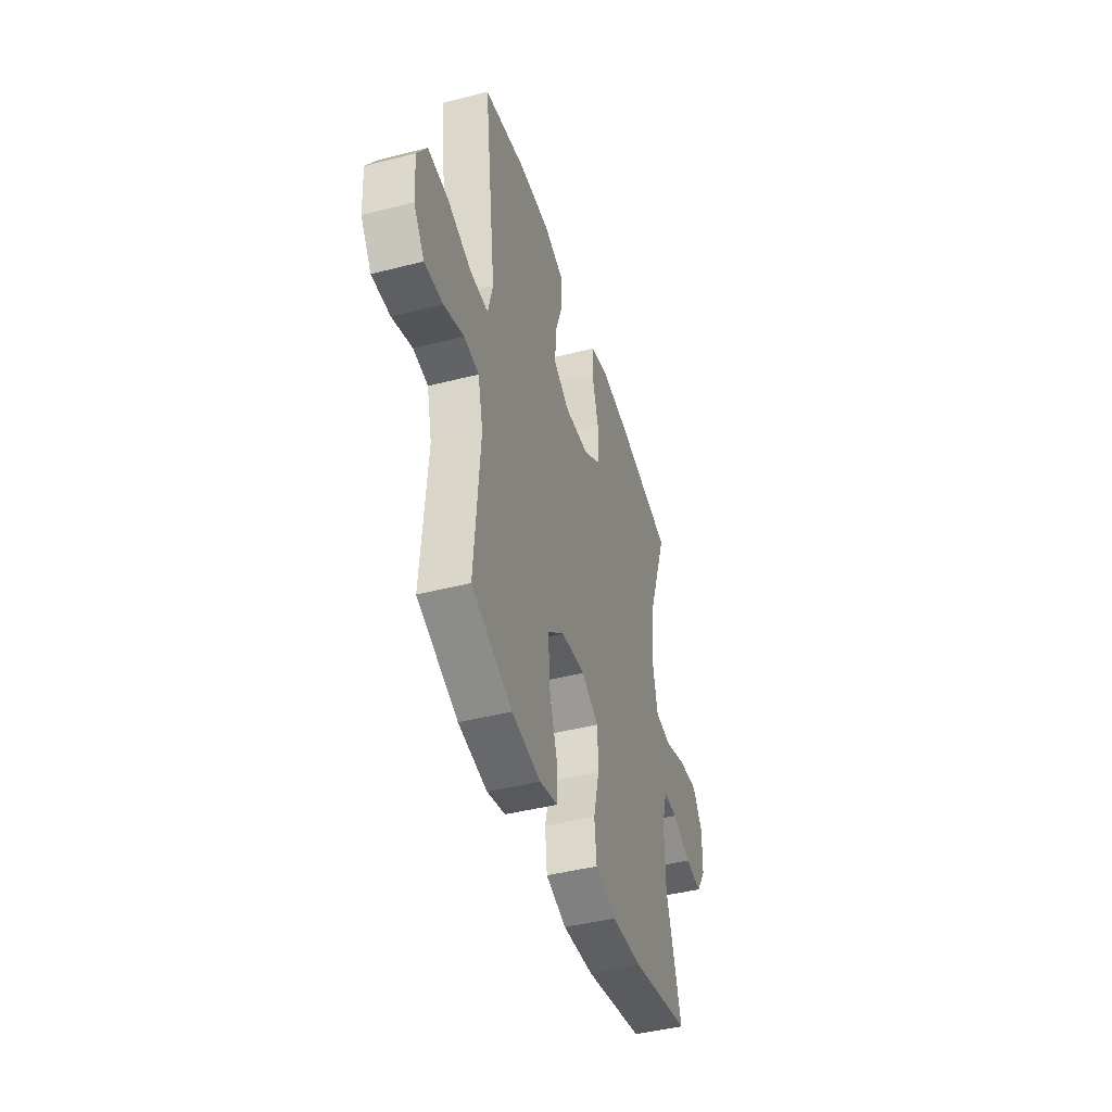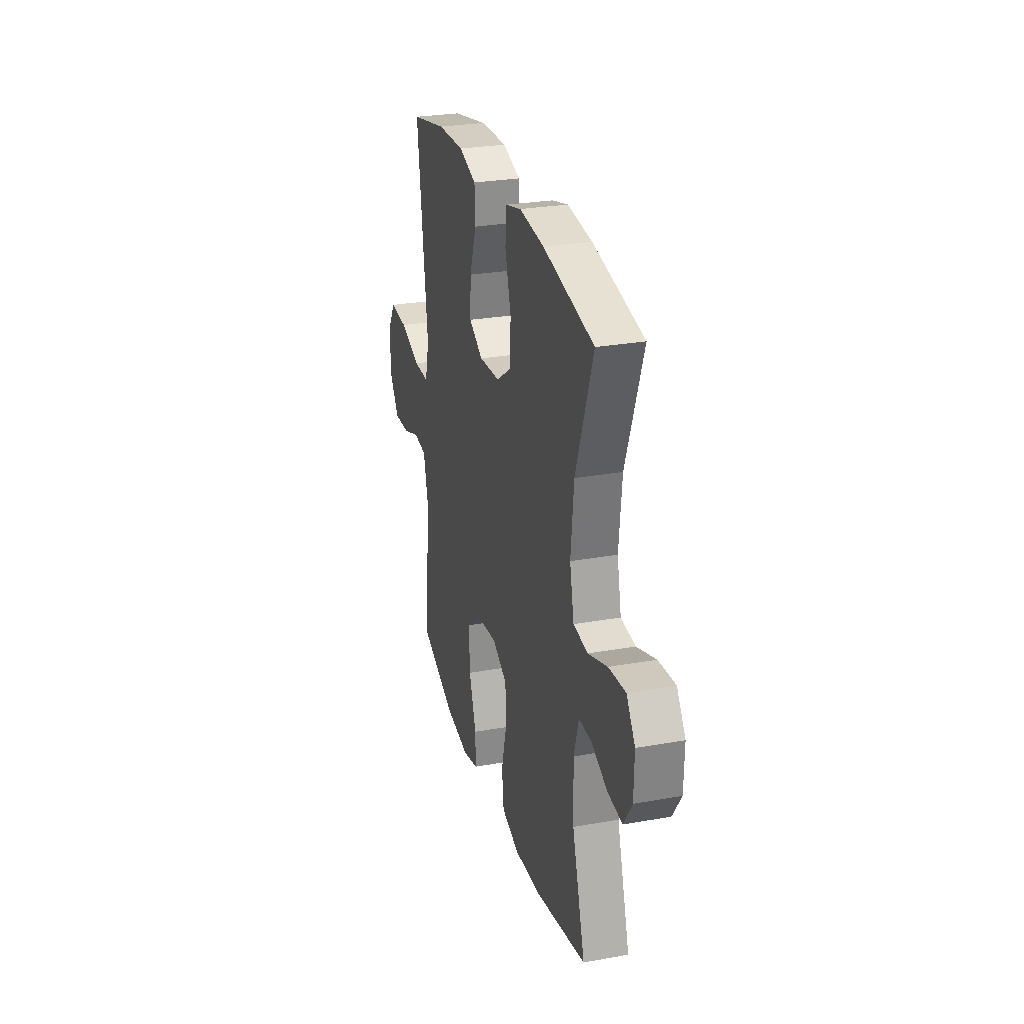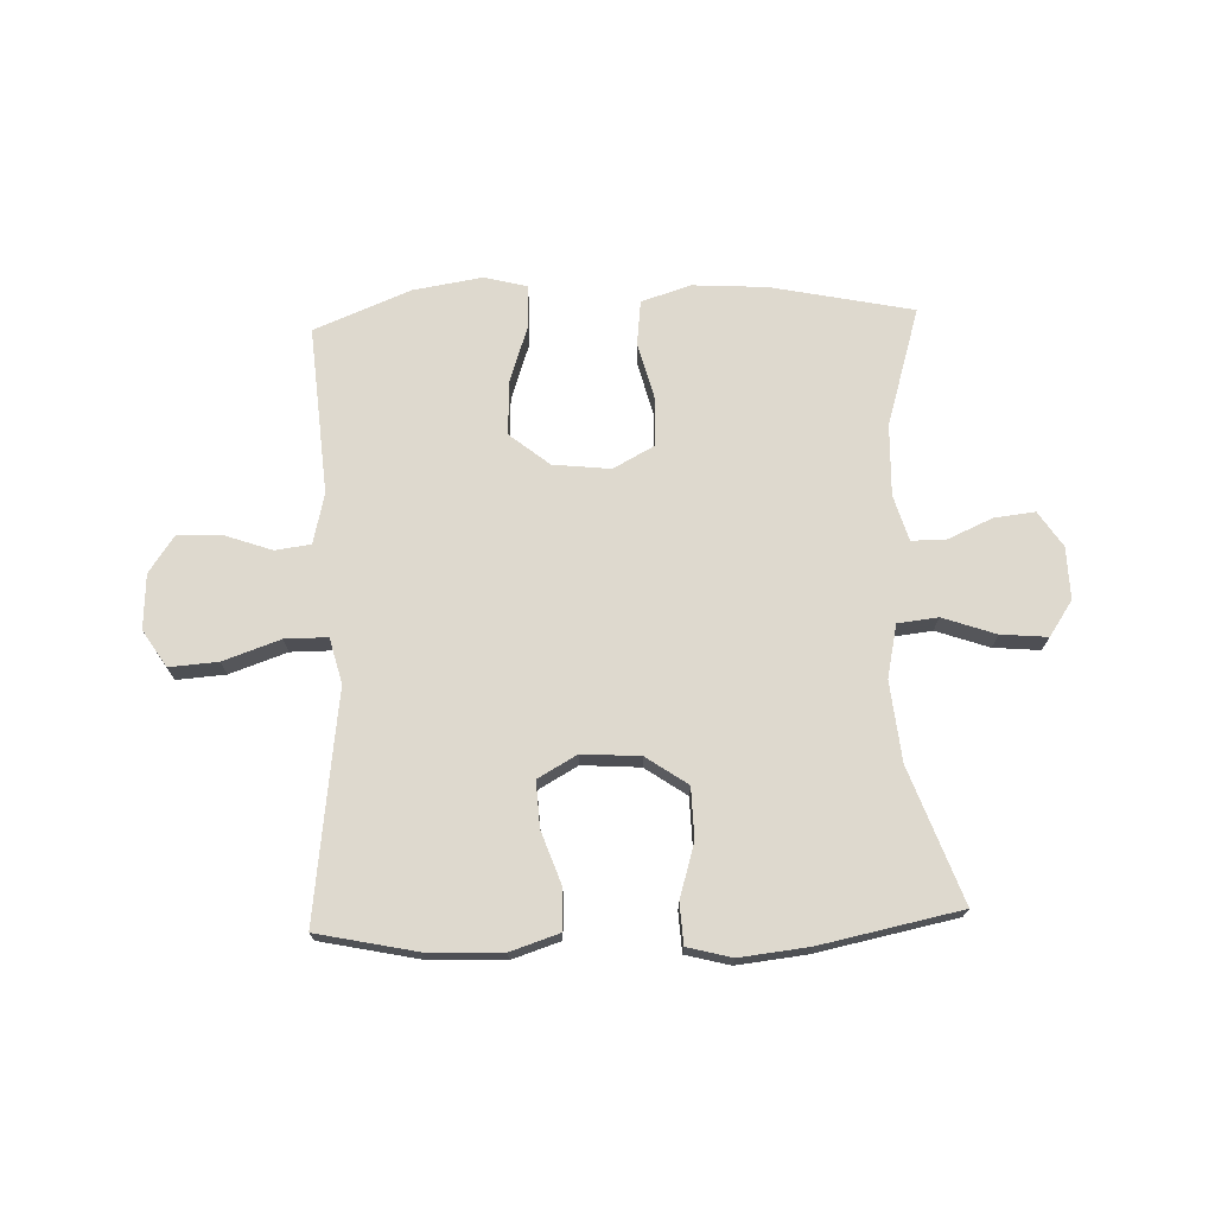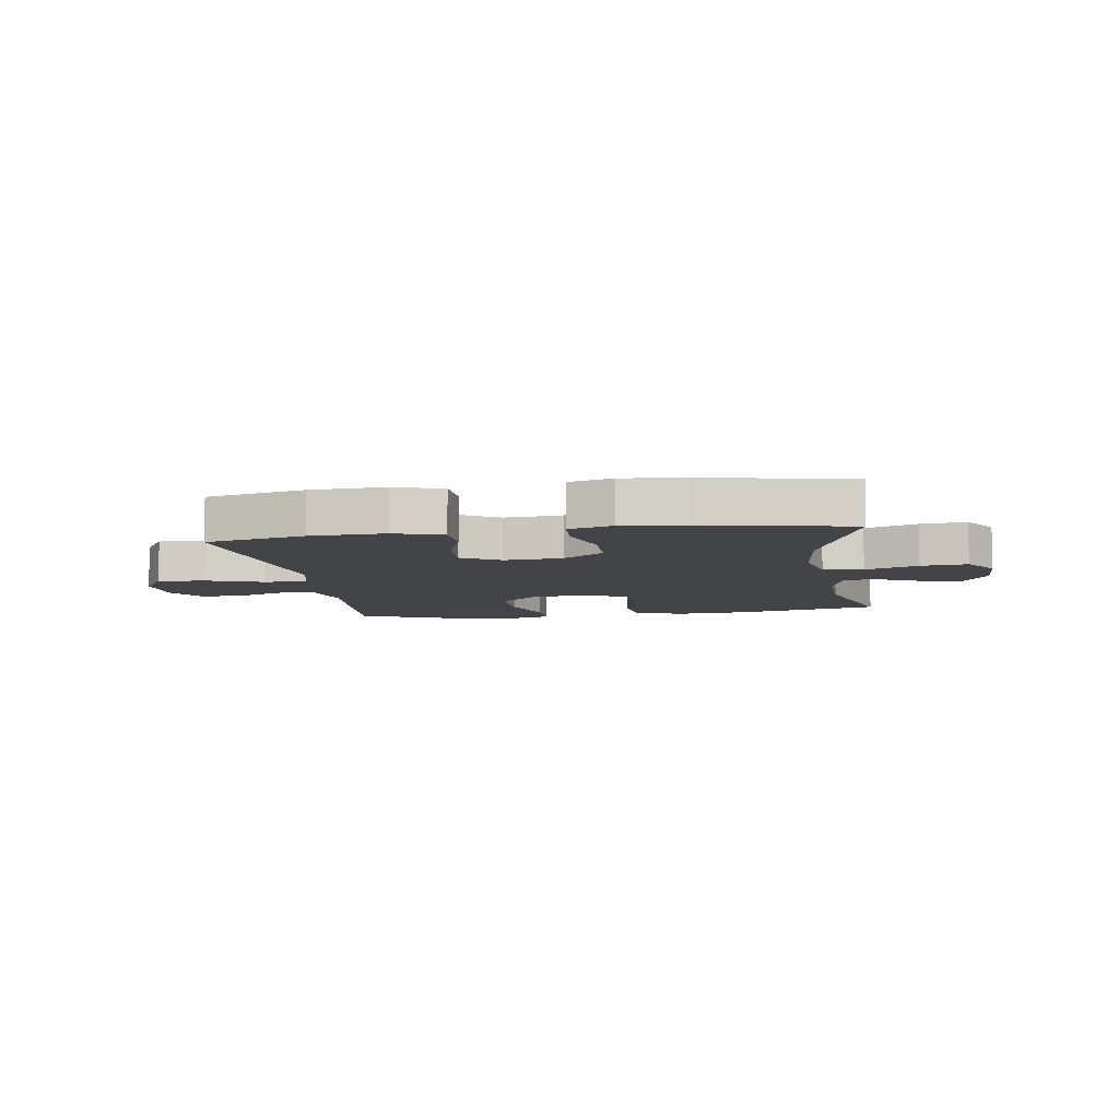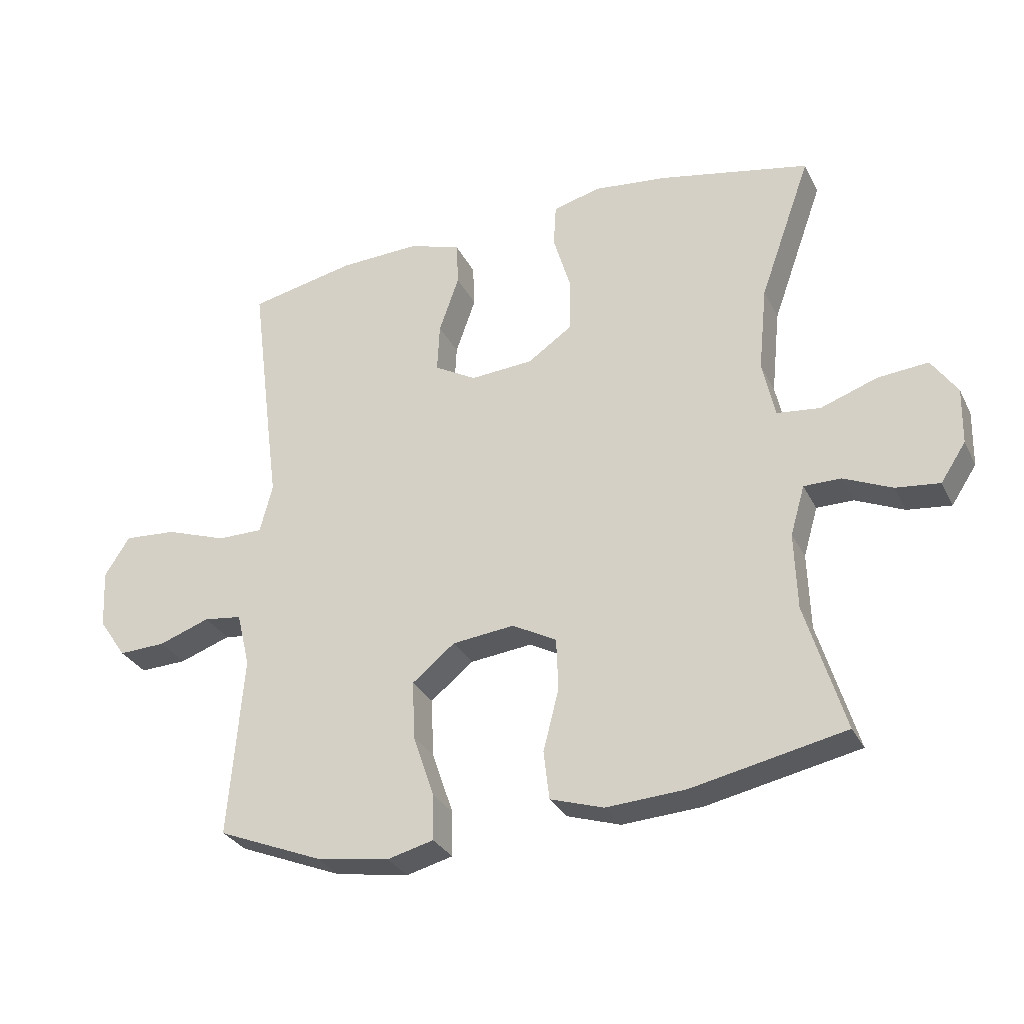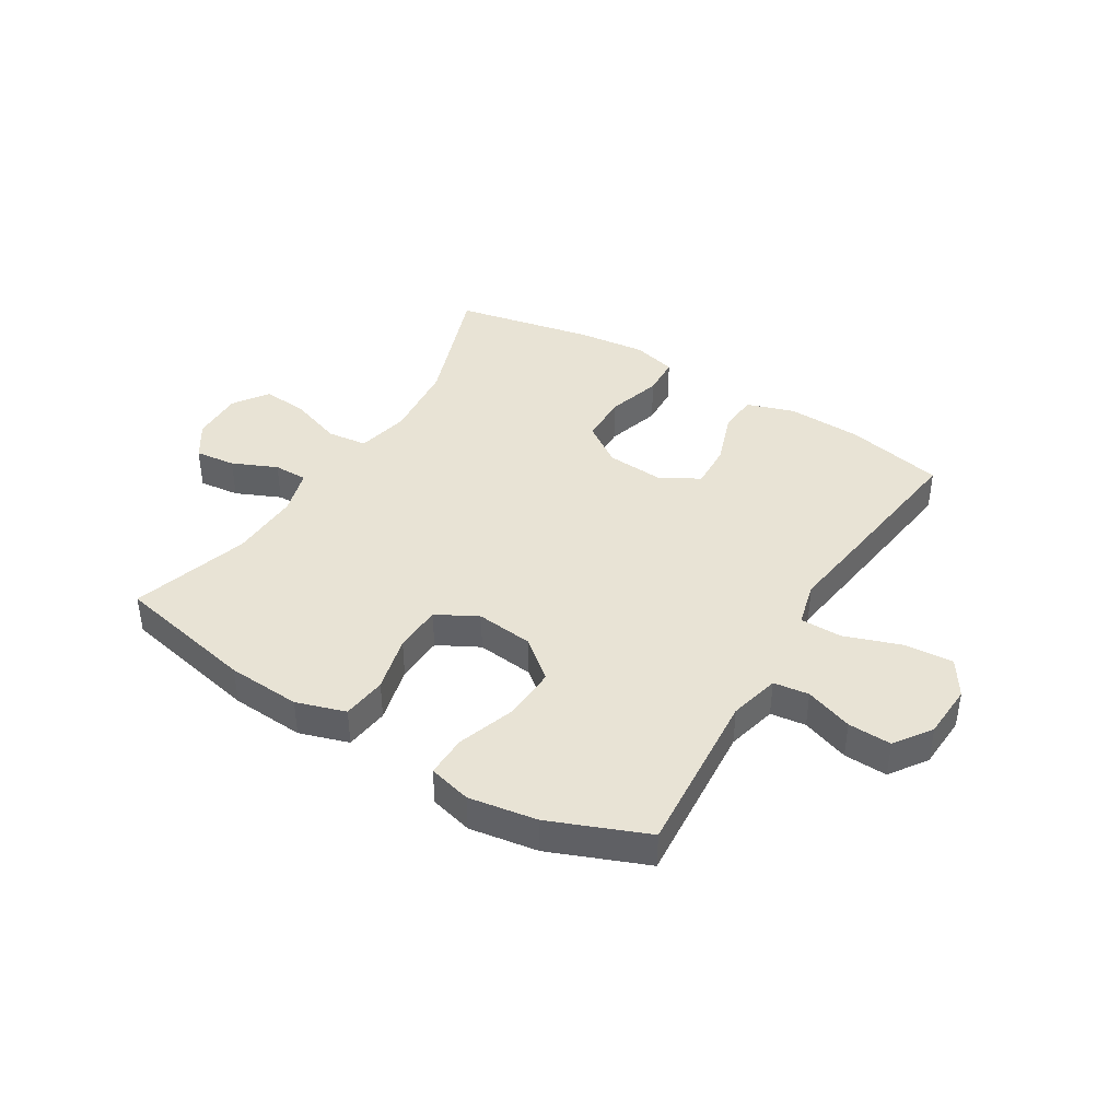
<metadata>
{"format":"obj","ext":"obj","renderer":"f3d","projection":"perspective","resolution":1024,"background":"white","views":[{"elev":-43.9,"azim":-73.3,"up":"+Z"},{"elev":27.6,"azim":74.6,"up":"+Z"},{"elev":71.6,"azim":-2.1,"up":"+Y"},{"elev":-8.1,"azim":8.8,"up":"+Y"},{"elev":-30.1,"azim":22.7,"up":"+Z"},{"elev":41.0,"azim":-148.5,"up":"+Y"}]}
</metadata>
<code>
v 0.5 0.07 0.5
v 0.418 0.07 0.271
v 0.404 0.07 0.134
v 0.424 0.07 0.043
v 0.493 0.07 0.035
v 0.584 0.07 0.067
v 0.664 0.07 0.074
v 0.705 0.07 0.014
v 0.703 0.07 -0.076
v 0.663 0.07 -0.137
v 0.593 0.07 -0.129
v 0.516 0.07 -0.095
v 0.457 0.07 -0.095
v 0.434 0.07 -0.174
v 0.438 0.07 -0.296
v 0.5 0.07 -0.5
v 0.256 0.07 -0.551
v 0.129 0.07 -0.559
v 0.044 0.07 -0.532
v 0.035 0.07 -0.455
v 0.06 0.07 -0.357
v 0.057 0.07 -0.274
v -0.014 0.07 -0.236
v -0.113 0.07 -0.247
v -0.181 0.07 -0.302
v -0.177 0.07 -0.395
v -0.143 0.07 -0.495
v -0.142 0.07 -0.567
v -0.216 0.07 -0.586
v -0.334 0.07 -0.567
v -0.5 0.07 -0.5
v -0.477 0.07 -0.211
v -0.498 0.07 -0.124
v -0.559 0.07 -0.116
v -0.641 0.07 -0.145
v -0.716 0.07 -0.148
v -0.76 0.07 -0.084
v -0.765 0.07 0.01
v -0.725 0.07 0.073
v -0.641 0.07 0.067
v -0.543 0.07 0.033
v -0.47 0.07 0.033
v -0.45 0.07 0.111
v -0.466 0.07 0.233
v -0.5 0.07 0.5
v -0.33 0.07 0.536
v -0.201 0.07 0.541
v -0.118 0.07 0.514
v -0.115 0.07 0.444
v -0.147 0.07 0.353
v -0.151 0.07 0.275
v -0.084 0.07 0.237
v 0.016 0.07 0.244
v 0.087 0.07 0.293
v 0.089 0.07 0.379
v 0.061 0.07 0.473
v 0.065 0.07 0.542
v 0.141 0.07 0.562
v 0.259 0.07 0.549
v 0.5 0 0.5
v 0.418 0 0.271
v 0.404 0 0.134
v 0.424 0 0.043
v 0.493 0 0.035
v 0.584 0 0.067
v 0.664 0 0.074
v 0.705 0 0.014
v 0.703 0 -0.076
v 0.663 0 -0.137
v 0.593 0 -0.129
v 0.516 0 -0.095
v 0.457 0 -0.095
v 0.434 0 -0.174
v 0.438 0 -0.296
v 0.5 0 -0.5
v 0.256 0 -0.551
v 0.129 0 -0.559
v 0.044 0 -0.532
v 0.035 0 -0.455
v 0.06 0 -0.357
v 0.057 0 -0.274
v -0.014 0 -0.236
v -0.113 0 -0.247
v -0.181 0 -0.302
v -0.177 0 -0.395
v -0.143 0 -0.495
v -0.142 0 -0.567
v -0.216 0 -0.586
v -0.334 0 -0.567
v -0.5 0 -0.5
v -0.477 0 -0.211
v -0.498 0 -0.124
v -0.559 0 -0.116
v -0.641 0 -0.145
v -0.716 0 -0.148
v -0.76 0 -0.084
v -0.765 0 0.01
v -0.725 0 0.073
v -0.641 0 0.067
v -0.543 0 0.033
v -0.47 0 0.033
v -0.45 0 0.111
v -0.466 0 0.233
v -0.5 0 0.5
v -0.33 0 0.536
v -0.201 0 0.541
v -0.118 0 0.514
v -0.115 0 0.444
v -0.147 0 0.353
v -0.151 0 0.275
v -0.084 0 0.237
v 0.016 0 0.244
v 0.087 0 0.293
v 0.089 0 0.379
v 0.061 0 0.473
v 0.065 0 0.542
v 0.141 0 0.562
v 0.259 0 0.549
f 58 59 1 2
f 55 56 57 58
f 54 55 58 2
f 53 54 2 3
f 52 53 3 4
f 47 48 49 50
f 47 50 51
f 46 47 51
f 43 44 45 46
f 42 43 46 51
f 38 39 40 41
f 38 41 42
f 37 38 42
f 34 35 36 37
f 33 34 37 42
f 32 33 42 51
f 26 27 28 29
f 25 26 29 30
f 18 19 20 21
f 18 21 22
f 15 16 17 18
f 14 15 18 22
f 13 14 22 23
f 9 10 11 12
f 9 12 13
f 8 9 13
f 5 6 7 8
f 5 8 13 23
f 31 32 51 52
f 25 30 31 52
f 24 25 52
f 24 52 4
f 4 5 23 24
f 61 60 118 117
f 117 116 115 114
f 61 117 114 113
f 62 61 113 112
f 63 62 112 111
f 109 108 107 106
f 110 109 106
f 110 106 105
f 105 104 103 102
f 110 105 102 101
f 100 99 98 97
f 101 100 97
f 101 97 96
f 96 95 94 93
f 101 96 93 92
f 110 101 92 91
f 88 87 86 85
f 89 88 85 84
f 80 79 78 77
f 81 80 77
f 77 76 75 74
f 81 77 74 73
f 82 81 73 72
f 71 70 69 68
f 72 71 68
f 72 68 67
f 67 66 65 64
f 82 72 67 64
f 111 110 91 90
f 111 90 89 84
f 111 84 83
f 63 111 83
f 83 82 64 63
f 1 60 61 2
f 2 61 62 3
f 3 62 63 4
f 4 63 64 5
f 5 64 65 6
f 6 65 66 7
f 7 66 67 8
f 8 67 68 9
f 9 68 69 10
f 10 69 70 11
f 11 70 71 12
f 12 71 72 13
f 13 72 73 14
f 14 73 74 15
f 15 74 75 16
f 16 75 76 17
f 17 76 77 18
f 18 77 78 19
f 19 78 79 20
f 20 79 80 21
f 21 80 81 22
f 22 81 82 23
f 23 82 83 24
f 24 83 84 25
f 25 84 85 26
f 26 85 86 27
f 27 86 87 28
f 28 87 88 29
f 29 88 89 30
f 30 89 90 31
f 31 90 91 32
f 32 91 92 33
f 33 92 93 34
f 34 93 94 35
f 35 94 95 36
f 36 95 96 37
f 37 96 97 38
f 38 97 98 39
f 39 98 99 40
f 40 99 100 41
f 41 100 101 42
f 42 101 102 43
f 43 102 103 44
f 44 103 104 45
f 45 104 105 46
f 46 105 106 47
f 47 106 107 48
f 48 107 108 49
f 49 108 109 50
f 50 109 110 51
f 51 110 111 52
f 52 111 112 53
f 53 112 113 54
f 54 113 114 55
f 55 114 115 56
f 56 115 116 57
f 57 116 117 58
f 58 117 118 59
f 59 118 60 1

</code>
